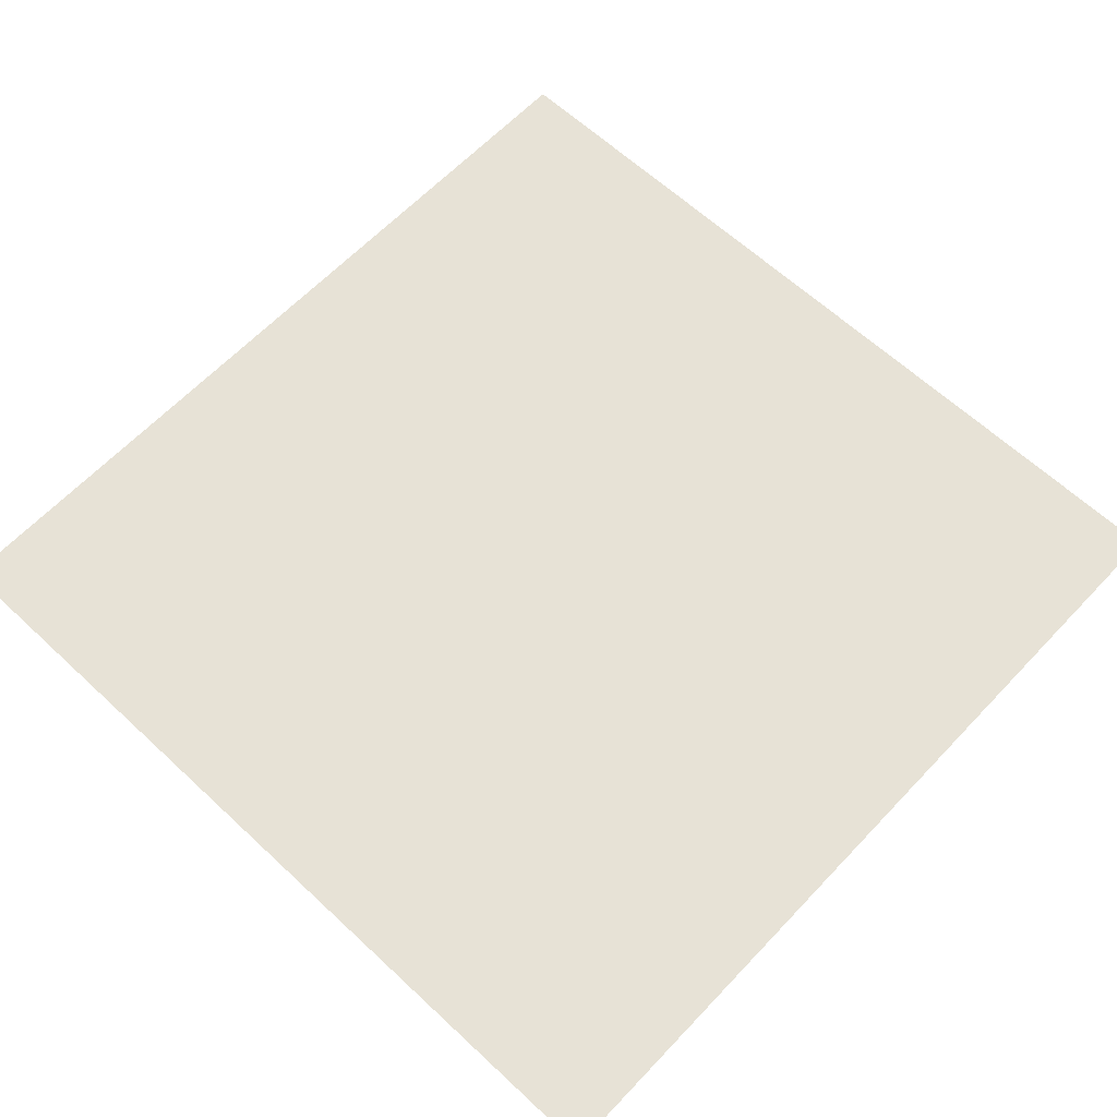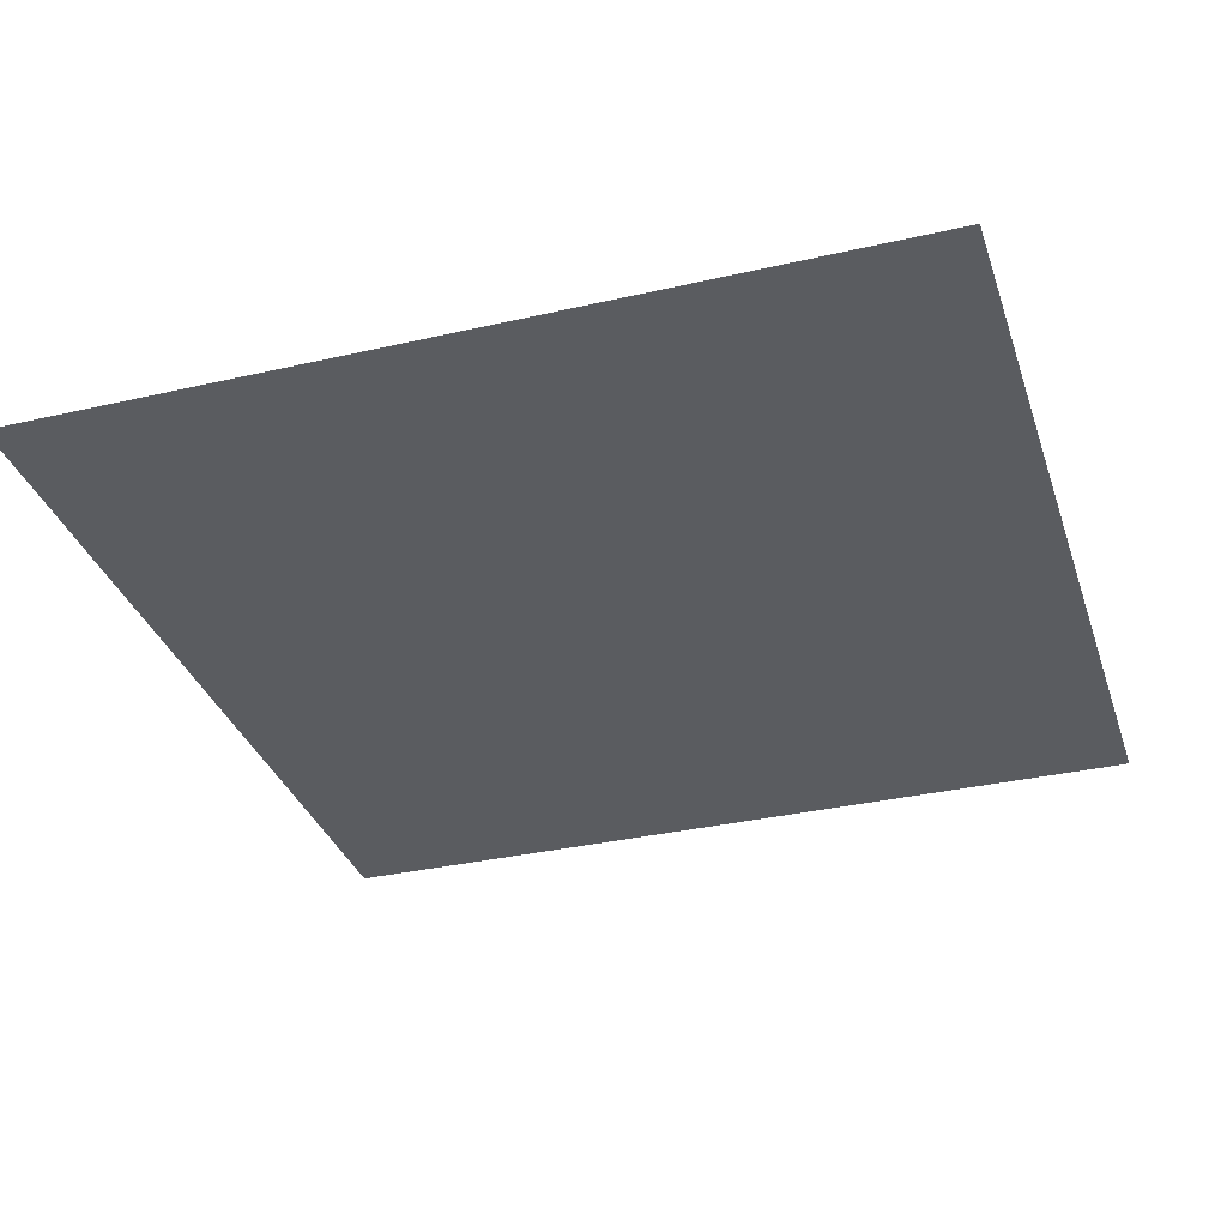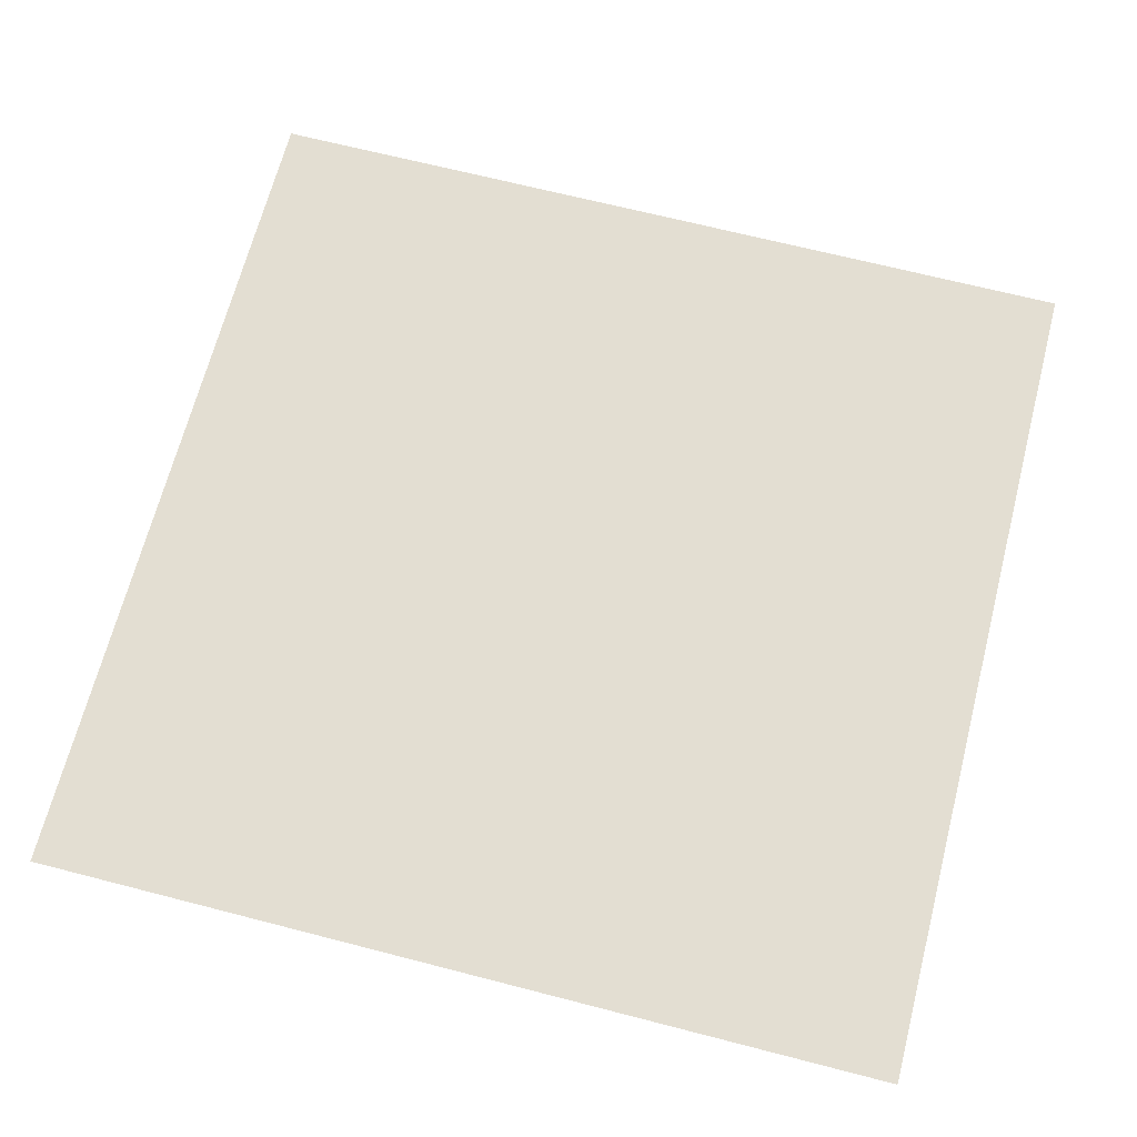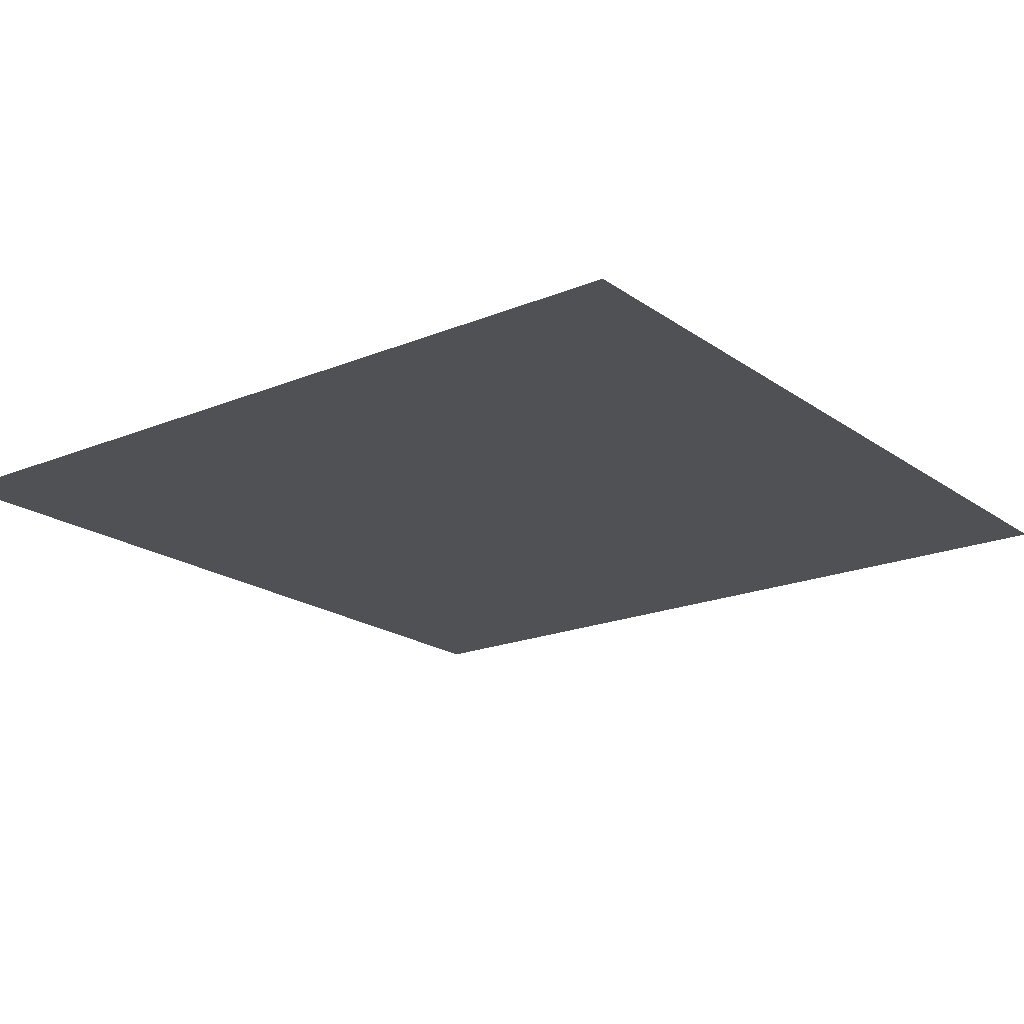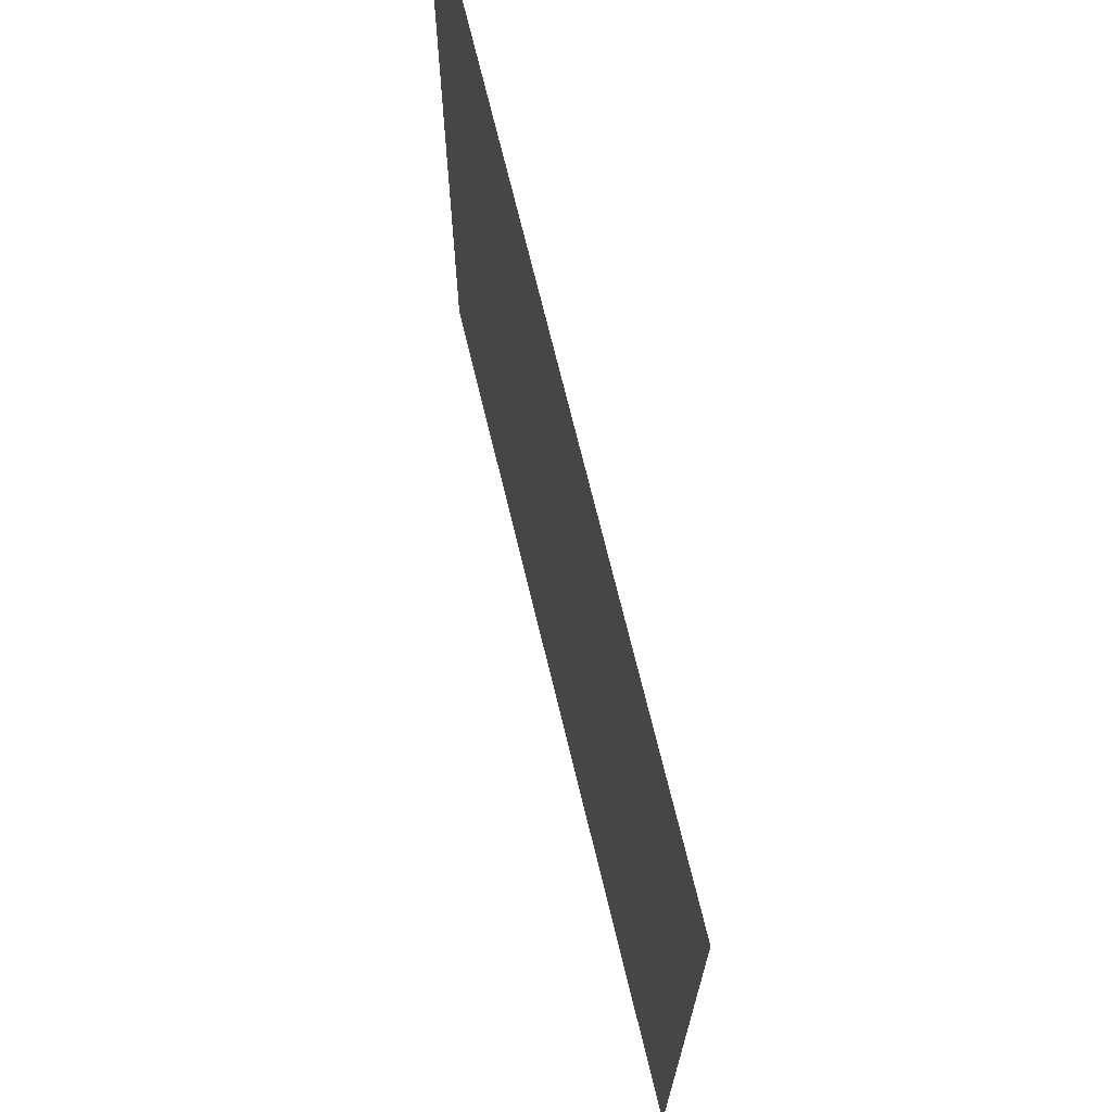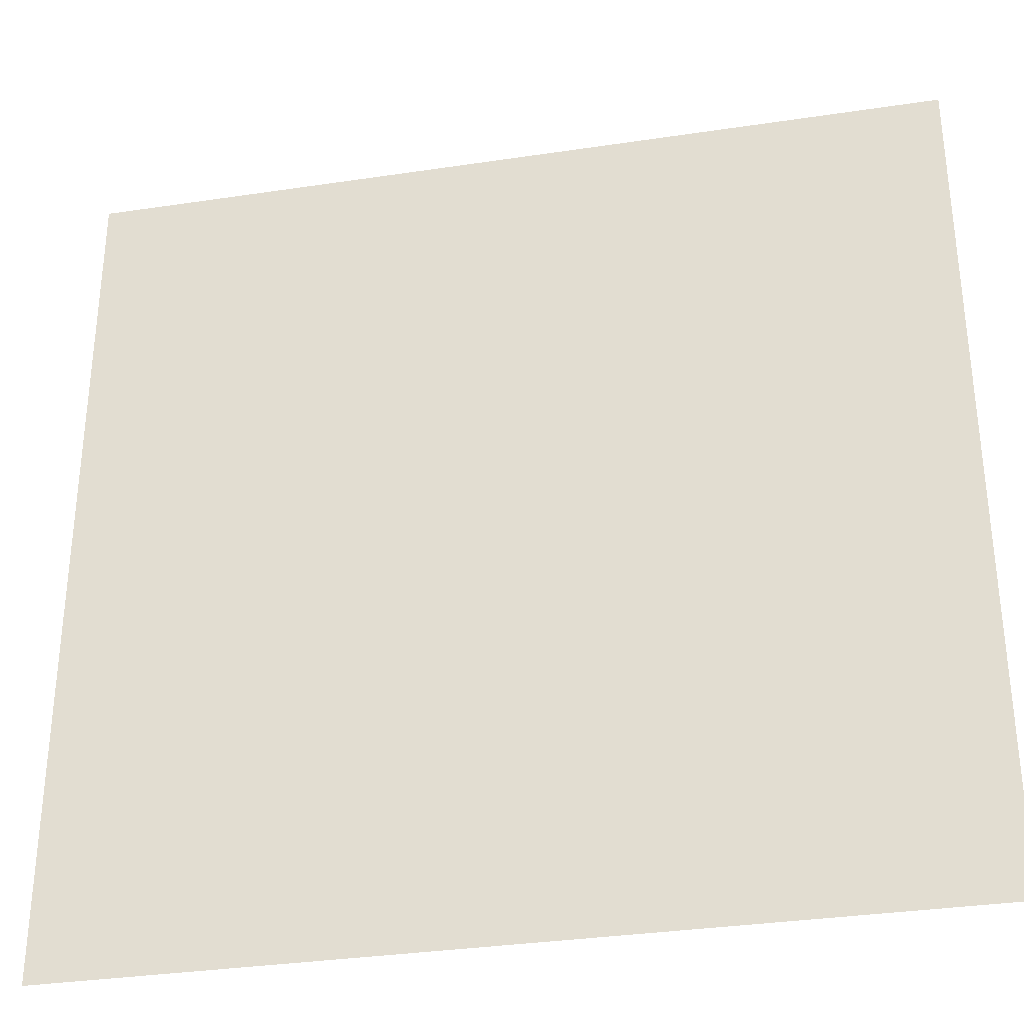
<metadata>
{"format":"obj","ext":"obj","renderer":"f3d","projection":"perspective","resolution":1024,"background":"white","views":[{"elev":63.0,"azim":133.3,"up":"+Y"},{"elev":-33.8,"azim":17.4,"up":"+Y"},{"elev":67.5,"azim":104.5,"up":"+Y"},{"elev":-19.5,"azim":127.6,"up":"+Y"},{"elev":71.0,"azim":-103.6,"up":"+Z"},{"elev":-33.3,"azim":11.7,"up":"+Z"}]}
</metadata>
<code>
o 平面
v -1 0.01 1
v 1 0.01 1
v -1 0.01 -1
v 1 0.01 -1
f 2 3 1
f 2 4 3

</code>
